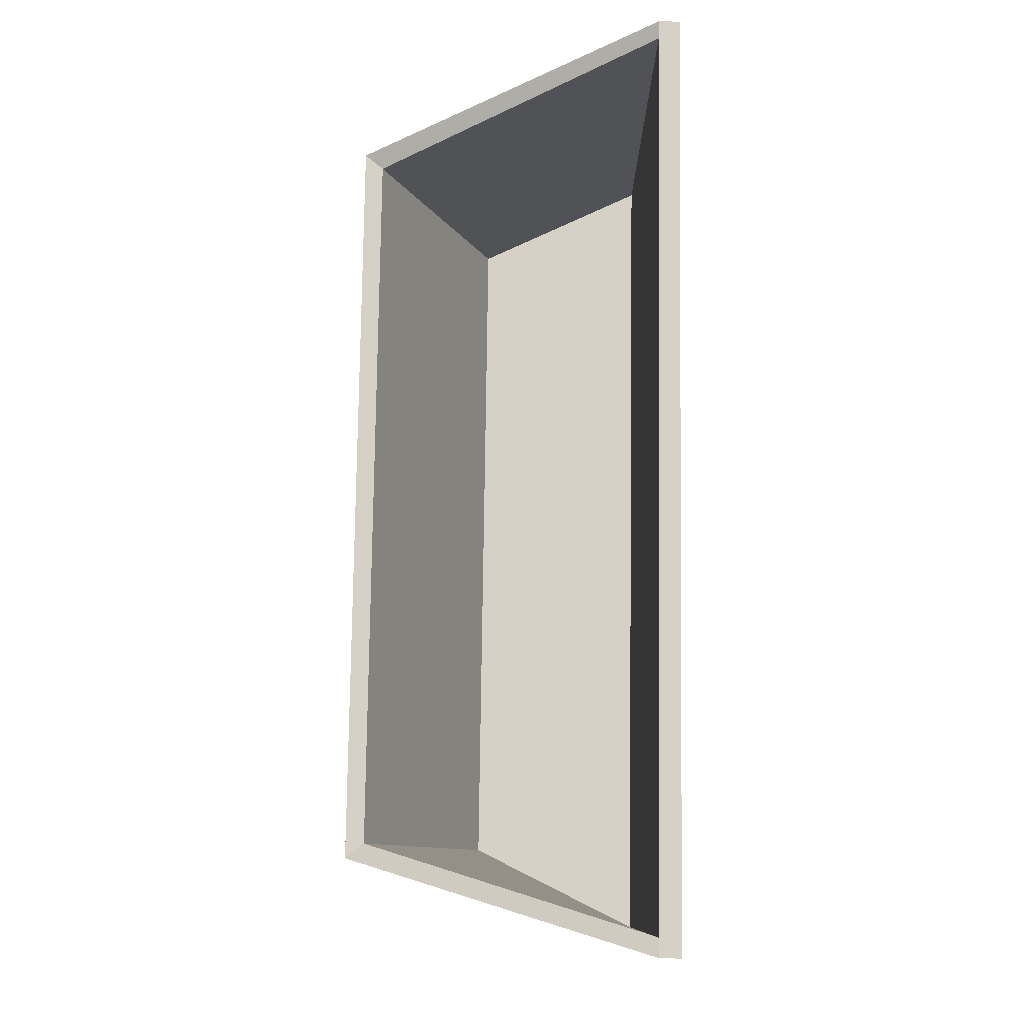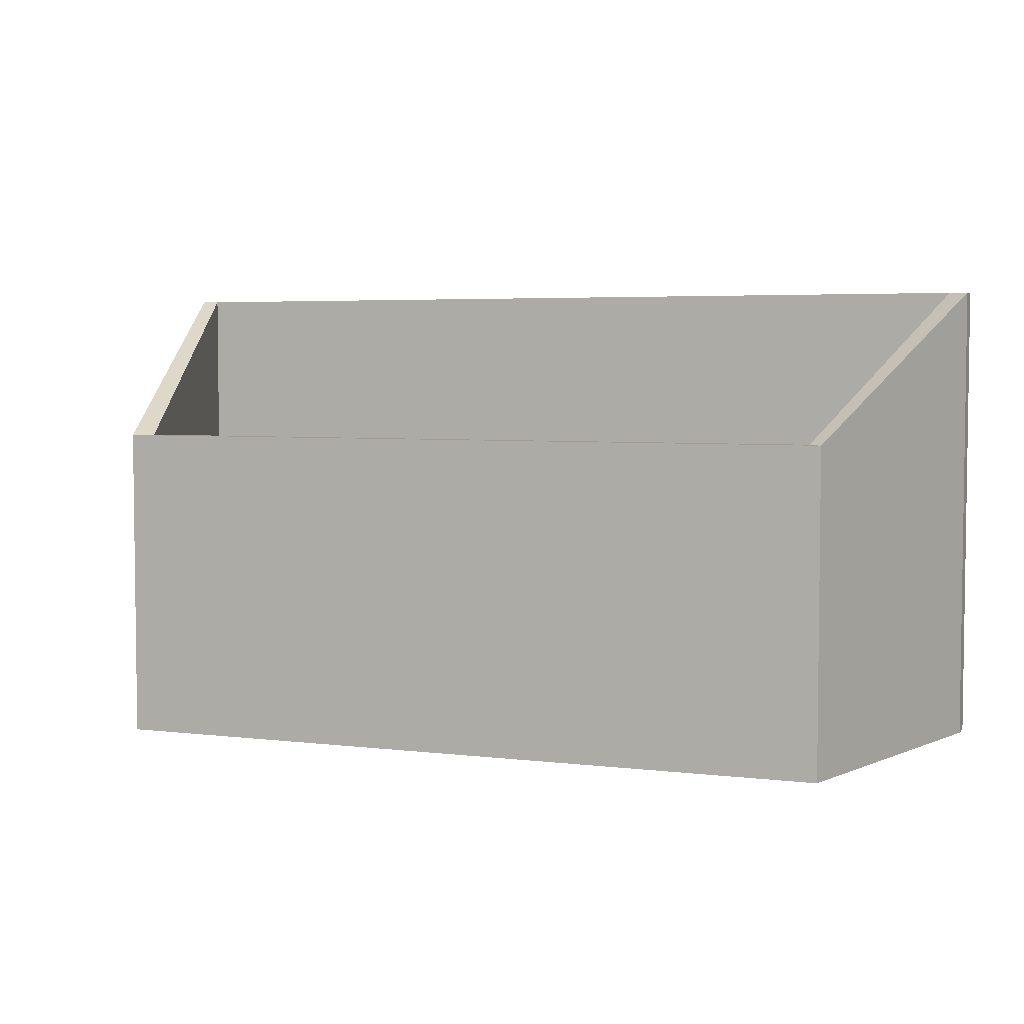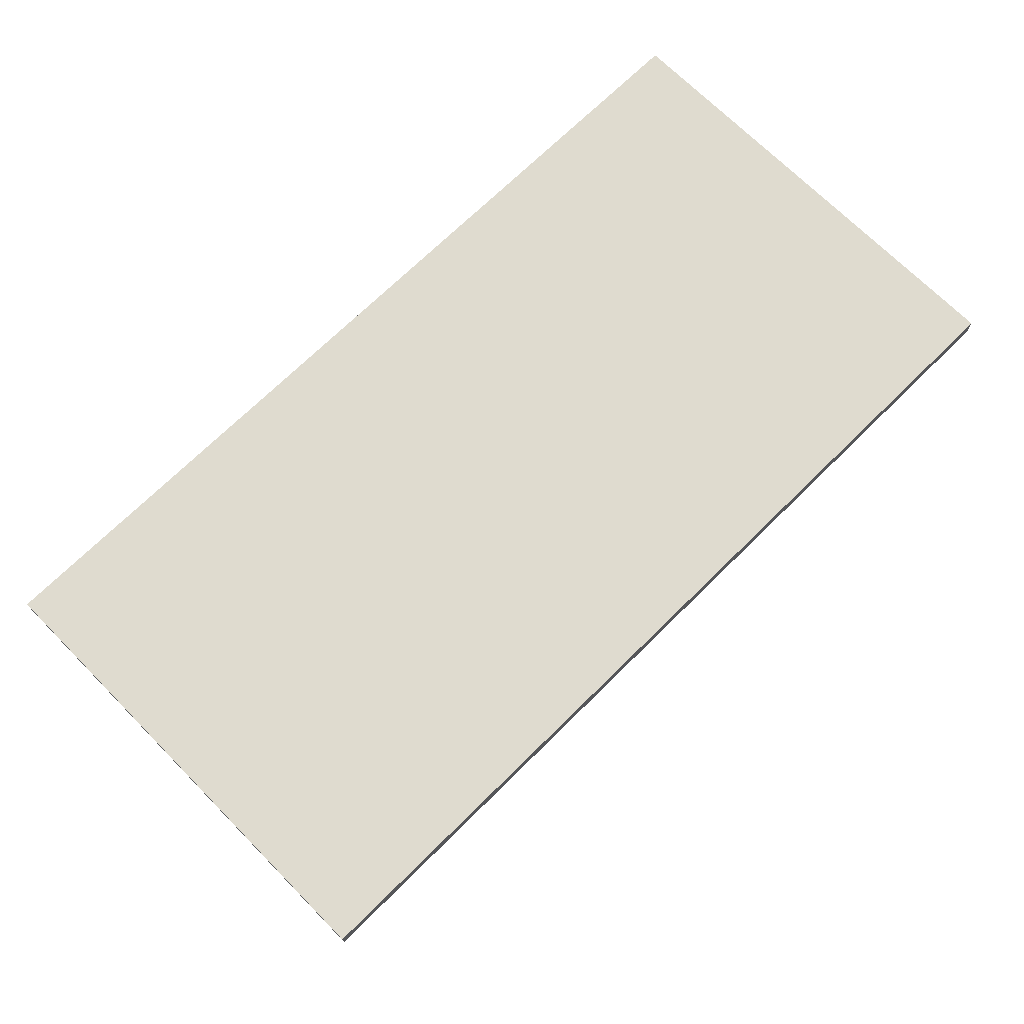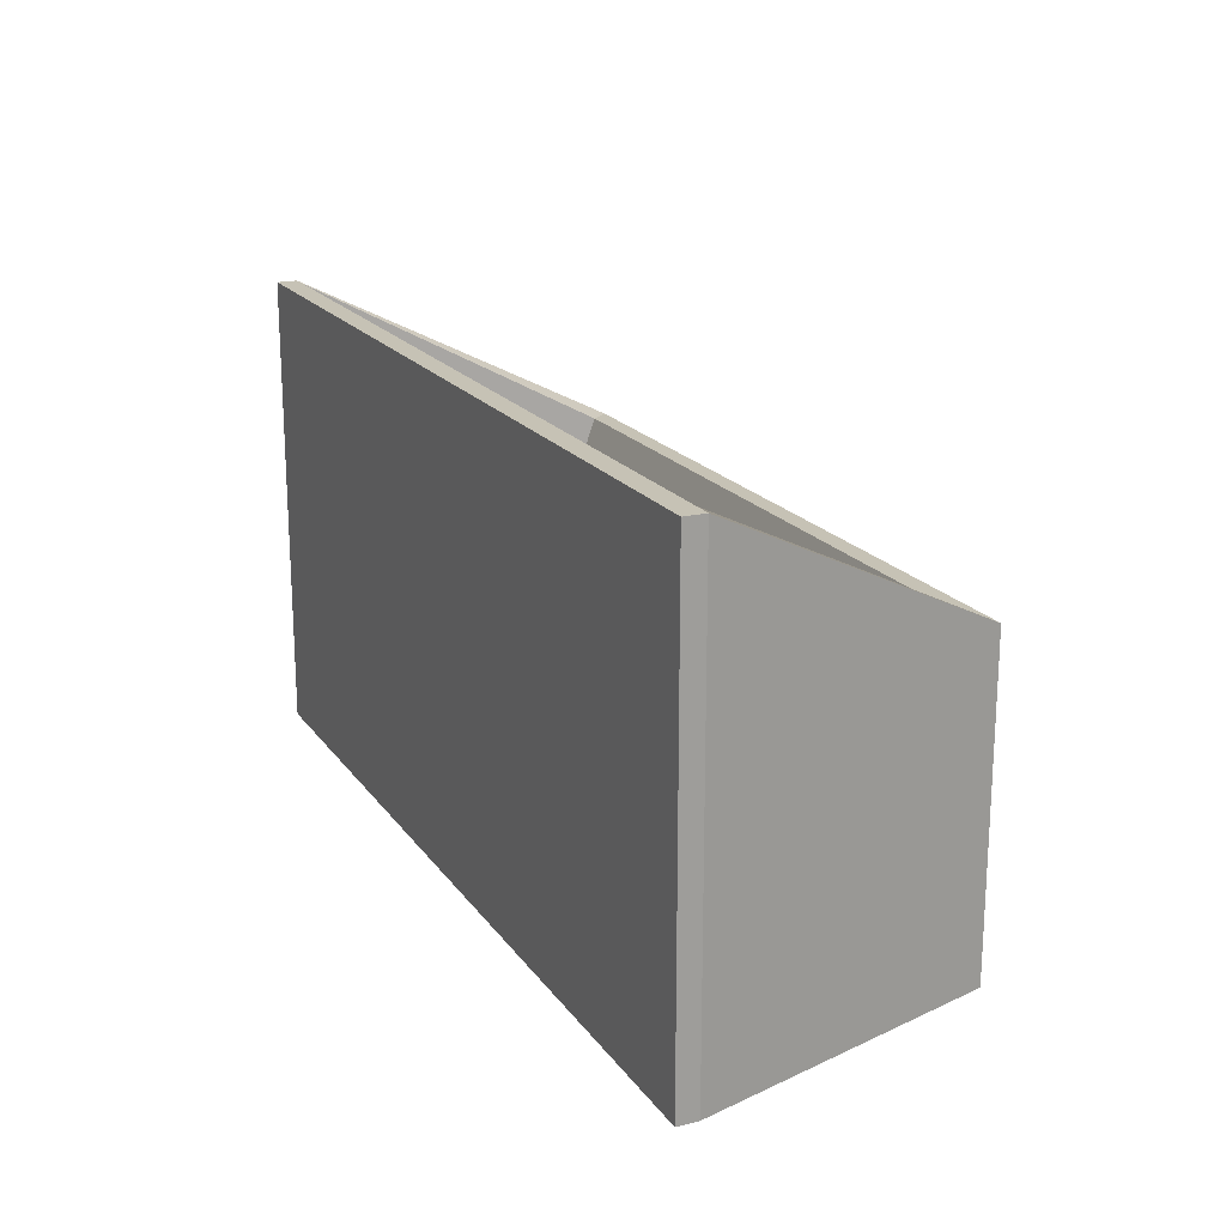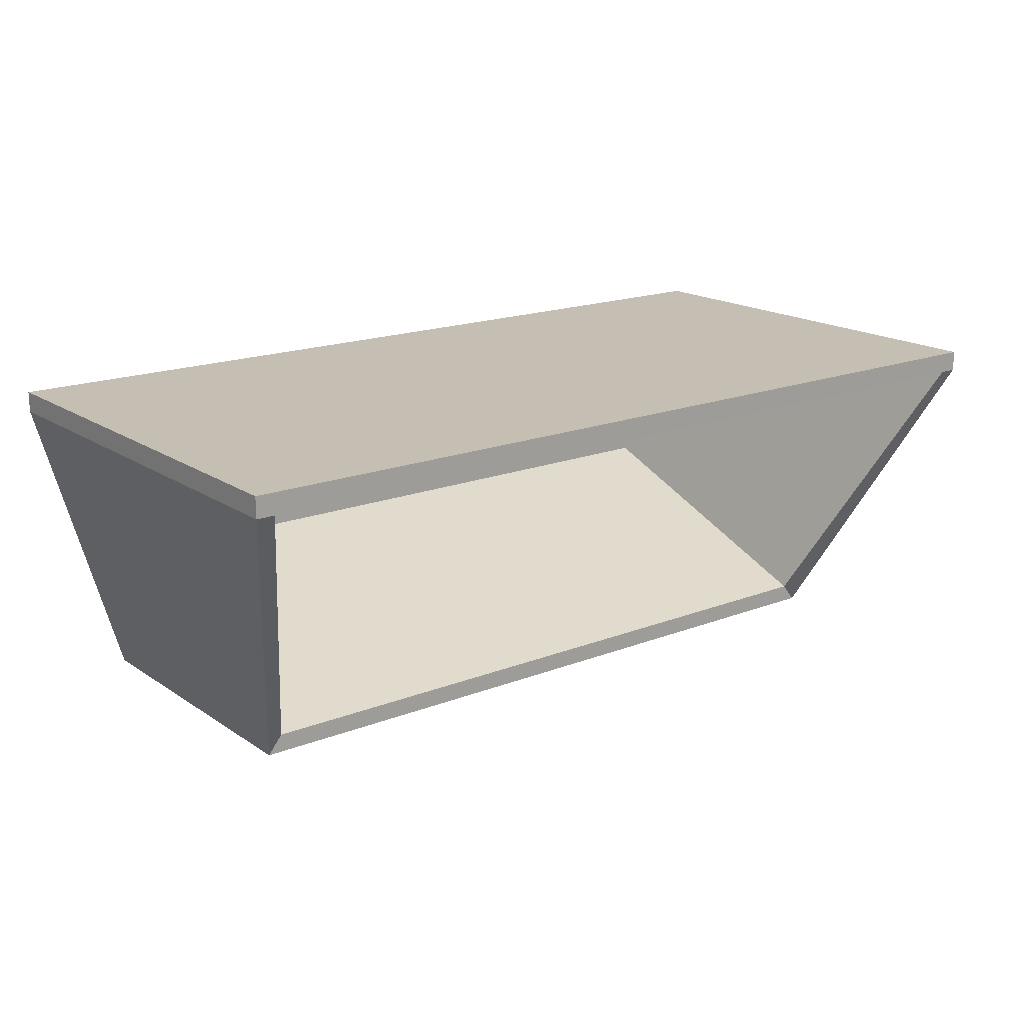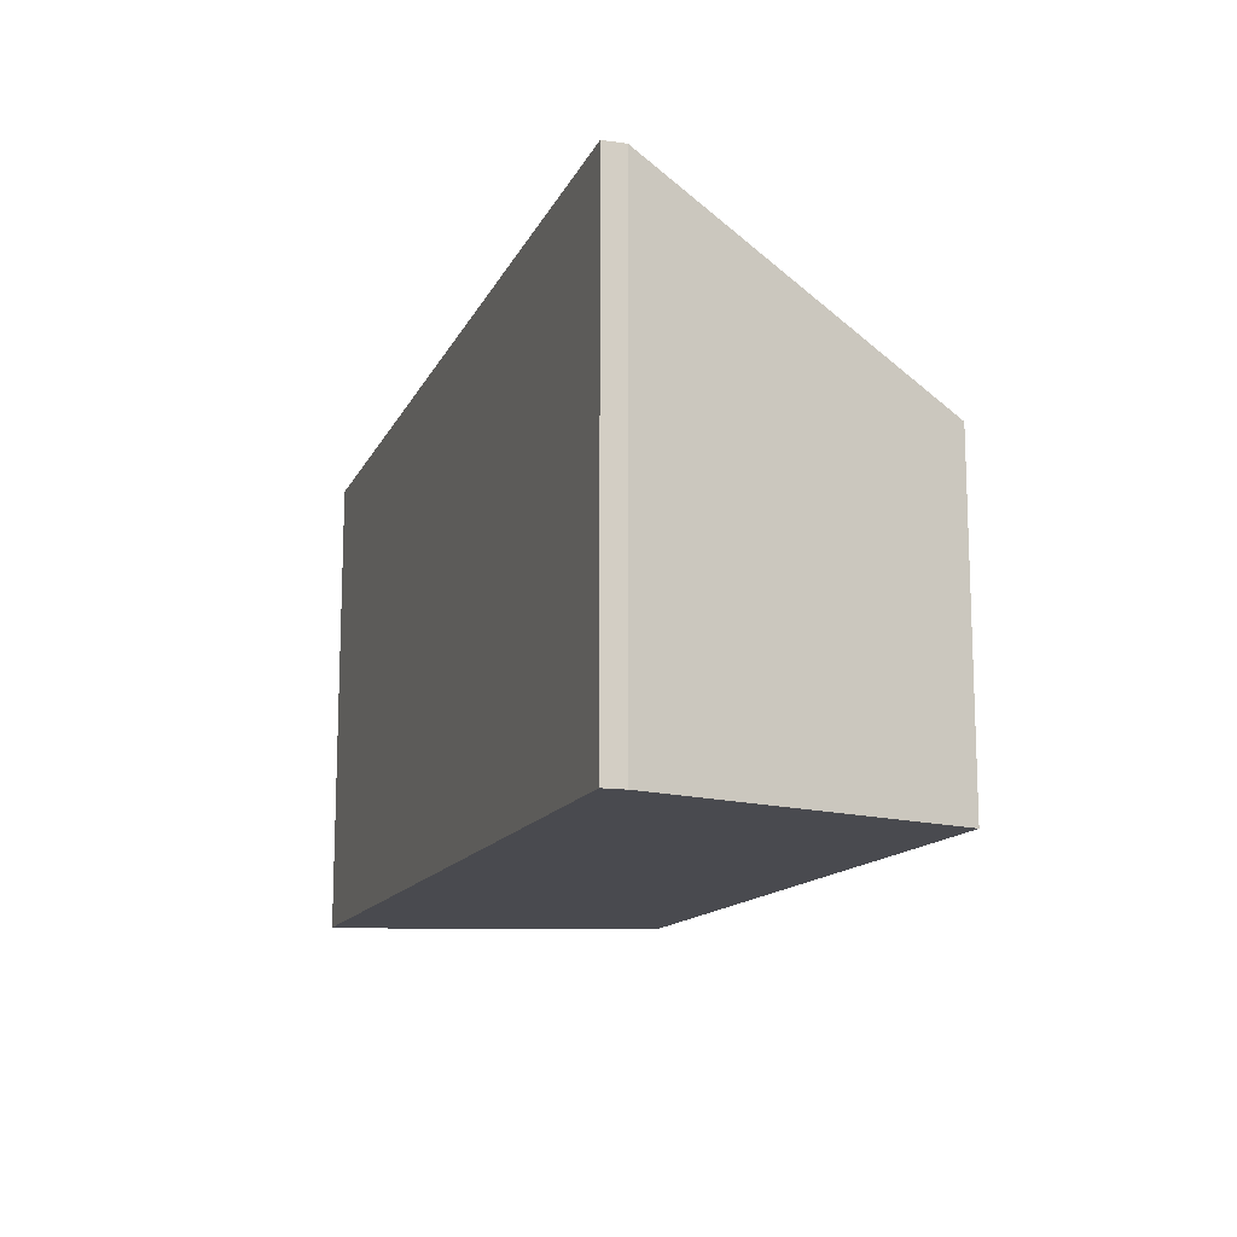
<metadata>
{"format":"obj","ext":"obj","renderer":"f3d","projection":"perspective","resolution":1024,"background":"white","views":[{"elev":79.1,"azim":-89.2,"up":"+Y"},{"elev":4.4,"azim":-158.7,"up":"+Y"},{"elev":70.5,"azim":135.3,"up":"+Z"},{"elev":18.9,"azim":65.2,"up":"+Y"},{"elev":17.6,"azim":142.3,"up":"+Z"},{"elev":-13.6,"azim":72.1,"up":"+Y"}]}
</metadata>
<code>
o BagTrash_btmdl
v 0 0 0.9773
v 0 0.51 0.9773
v 1 0 0.9773
v 1 0.51 0.9773
v -0 0 1
v -0 0.51 1
v 1 0 1
v 1 0.51 1
v 0.09568 0 0.6473
v 0.09568 0.3461 0.6473
v 0.9043 0.3461 0.6473
v 0.9043 0 0.6473
v 0.02 0.51 0.9773
v 0.98 0.51 0.9773
v 0.1119 0.3461 0.6673
v 0.8881 0.3461 0.6673
v 0.02 0.02 0.9773
v 0.98 0.02 0.9773
v 0.8881 0.02 0.7868
v 0.1119 0.02 0.7868
f 3 1 9 12
f 4 8 7 3
f 13 6 8 14
f 6 2 1 5
f 1 3 7 5
f 8 6 5 7
f 10 11 12 9
f 1 2 10 9
f 2 13 15 10
f 4 3 12 11
f 15 13 17 20
f 15 16 11 10
f 14 4 11 16
f 17 18 19 20
f 14 16 19 18
f 16 15 20 19
f 13 14 18 17
f 14 8 4
f 6 13 2
l 13 20
l 14 19

</code>
